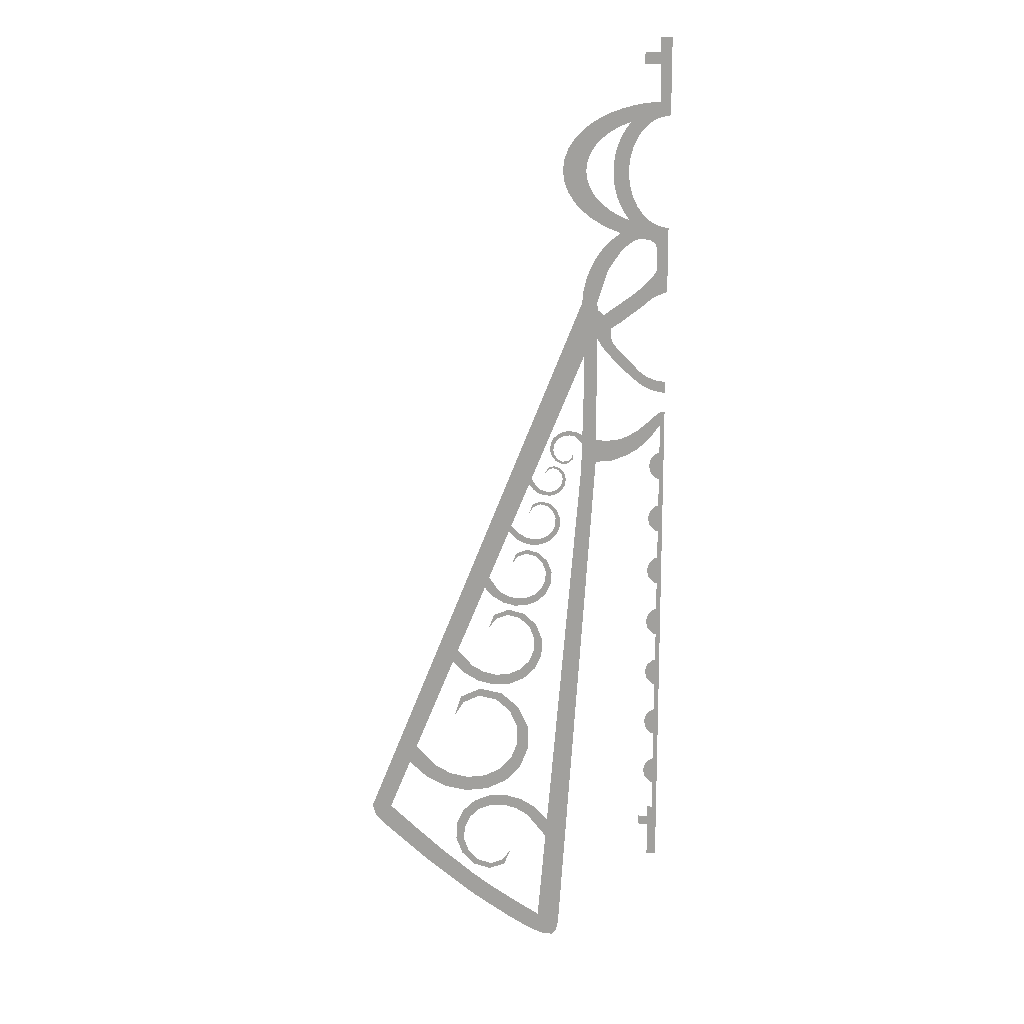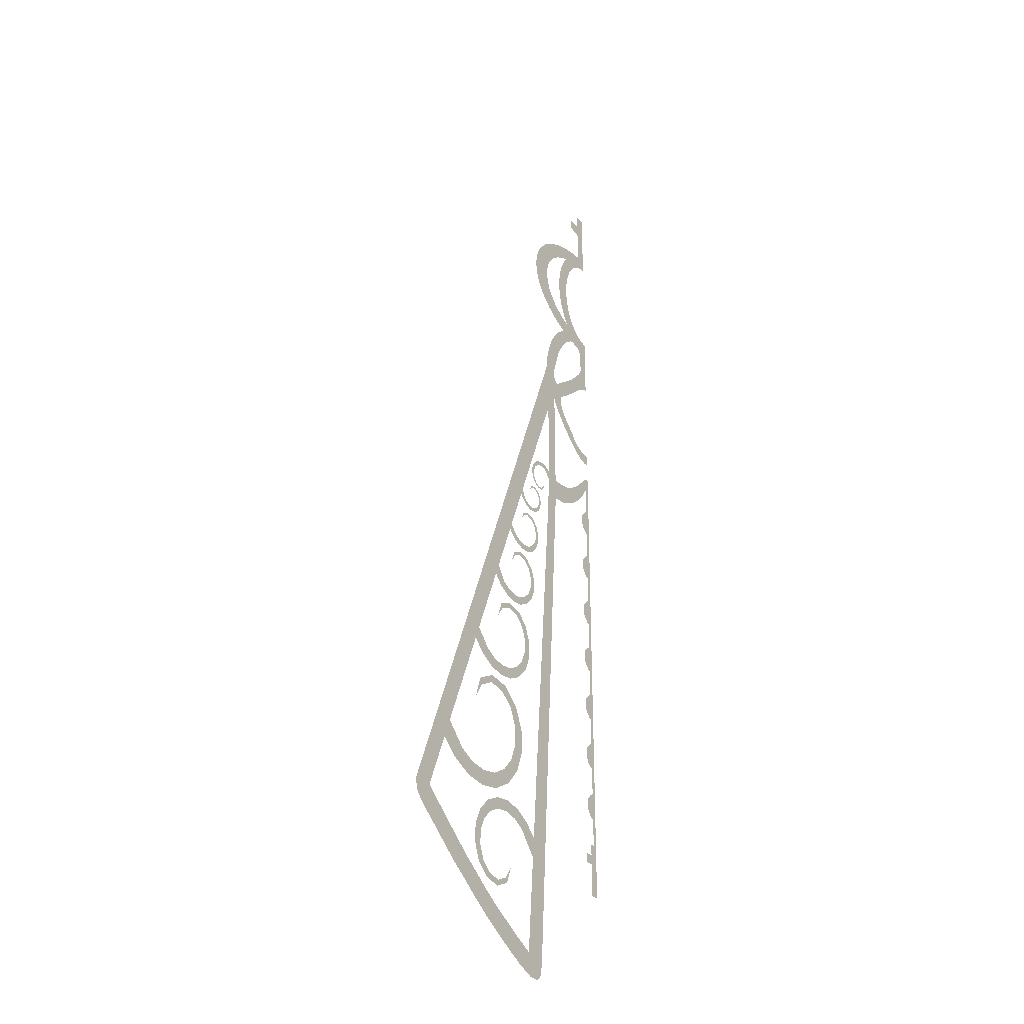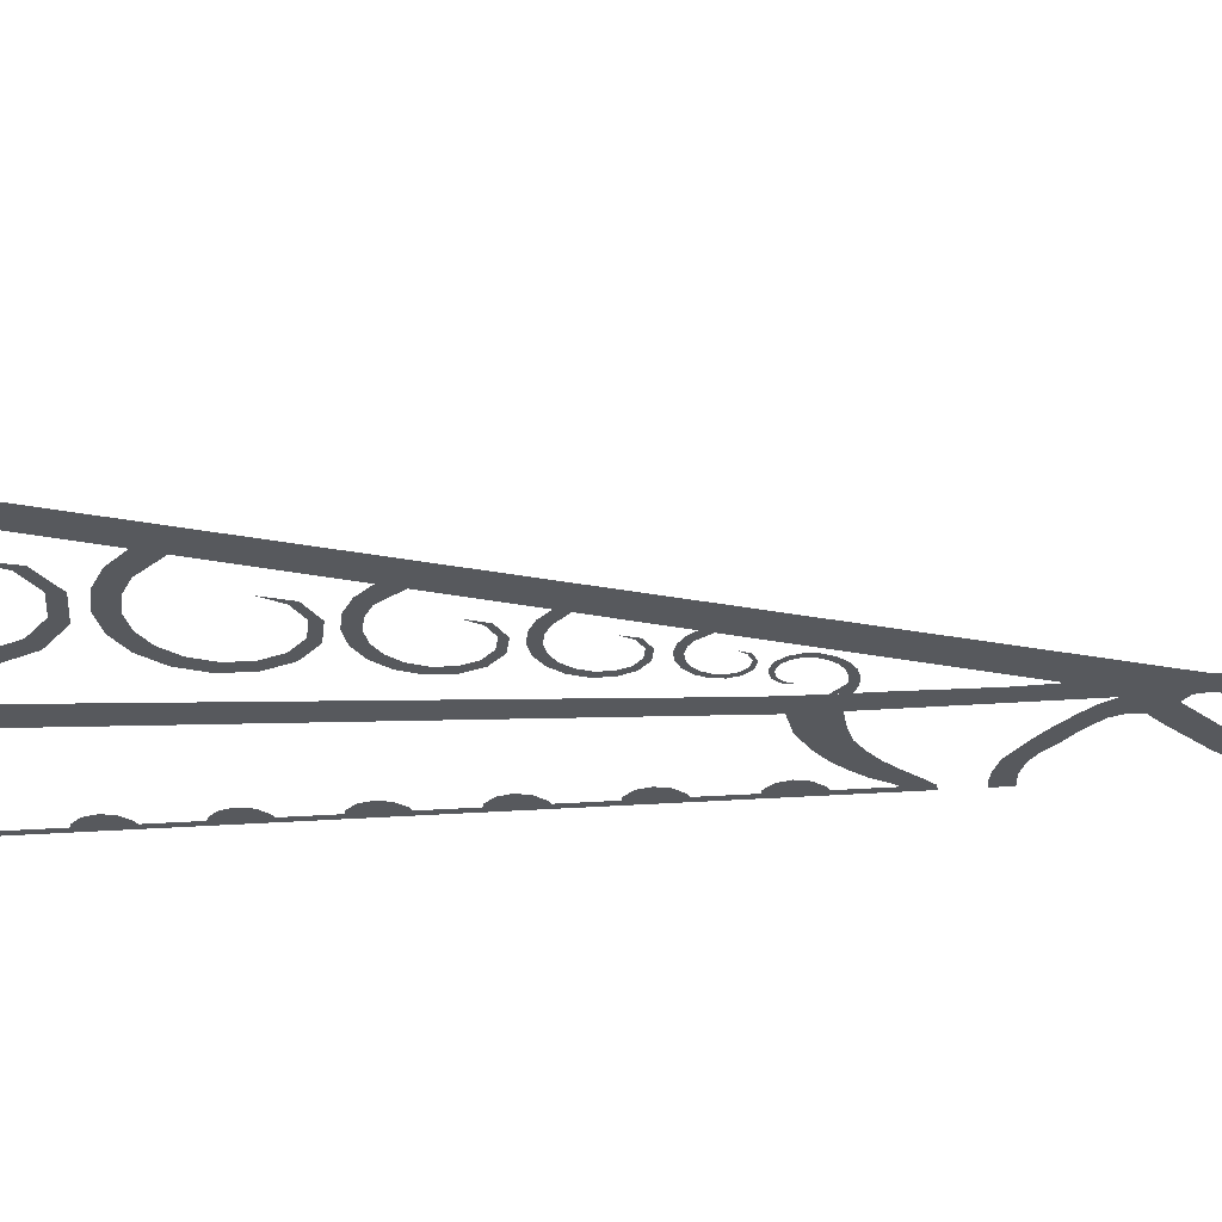
<metadata>
{"format":"obj","ext":"obj","renderer":"f3d","projection":"perspective","resolution":1024,"background":"white","views":[{"elev":15.2,"azim":-168.1,"up":"+Y"},{"elev":-29.1,"azim":123.0,"up":"+Y"},{"elev":-29.4,"azim":96.1,"up":"+Z"}]}
</metadata>
<code>
v 0 1.56 0
v 0.01848 1.56 0
v 0.01785 1.539 0
v 0.04125 1.539 0
v 0.04125 1.521 0
v 0.01721 1.52 0
v 0.01632 1.464 0
v 0 1.465 0
v 0 1.465 0
v 0 1.444 0
v 0.01752 1.443 0
v 0.03316 1.441 0
v 0.04957 1.437 0
v 0.06131 1.433 0
v 0.07899 1.426 0
v 0.09379 1.418 0
v 0.106 1.408 0
v 0.1164 1.397 0
v 0.1238 1.386 0
v 0.129 1.373 0
v 0.1313 1.357 0
v 0.1684 1.358 0
v 0.1663 1.374 0
v 0.1595 1.392 0
v 0.1486 1.408 0
v 0.1363 1.421 0
v 0.1226 1.431 0
v 0.1067 1.441 0
v 0.09177 1.447 0
v 0.07531 1.453 0
v 0.05933 1.458 0
v 0.04295 1.461 0
v 0.02719 1.463 0
v 0.01632 1.464 0
v 2.628e-17 1.25 0
v 2.121e-17 1.271 0
v 0.01752 1.272 0
v 0.03316 1.274 0
v 0.04957 1.278 0
v 0.06131 1.282 0
v 0.07899 1.289 0
v 0.09379 1.297 0
v 0.106 1.307 0
v 0.1164 1.318 0
v 0.1238 1.329 0
v 0.129 1.342 0
v 0.1313 1.357 0
v 0.1684 1.358 0
v 0.1663 1.341 0
v 0.1595 1.323 0
v 0.1486 1.307 0
v 0.1363 1.294 0
v 0.1226 1.284 0
v 0.1067 1.274 0
v 0.09177 1.268 0
v 0.07531 1.262 0
v 0.05933 1.257 0
v 0.04295 1.254 0
v 0.02719 1.252 0
v 0.01632 1.251 0
v 0.06131 1.433 0
v 0.06885 1.423 0
v 0.07535 1.412 0
v 0.0806 1.4 0
v 0.08397 1.39 0
v 0.08622 1.38 0
v 0.0877 1.369 0
v 0.08819 1.358 0
v 0.06368 1.358 0
v 0.06325 1.367 0
v 0.0614 1.38 0
v 0.05739 1.395 0
v 0.04999 1.411 0
v 0.04183 1.422 0
v 0.03262 1.431 0
v 0.02306 1.437 0
v 0.01517 1.441 0
v 0 1.444 0
v 0.01752 1.443 0
v 0.03316 1.441 0
v 0.04957 1.437 0
v 0.06131 1.282 0
v 0.06885 1.292 0
v 0.07535 1.303 0
v 0.0806 1.315 0
v 0.08397 1.325 0
v 0.08622 1.335 0
v 0.0877 1.346 0
v 0.08819 1.358 0
v 0.06368 1.358 0
v 0.06325 1.348 0
v 0.0614 1.335 0
v 0.05739 1.32 0
v 0.04999 1.304 0
v 0.04183 1.293 0
v 0.03262 1.284 0
v 0.02306 1.278 0
v 0.01517 1.274 0
v 2.121e-17 1.271 0
v 0.01752 1.272 0
v 0.03316 1.274 0
v 0.04957 1.278 0
v 0.07531 1.262 0
v 0.09306 1.248 0
v 0.1063 1.233 0
v 0.1169 1.216 0
v 0.1252 1.198 0
v 0.1294 1.186 0
v 0.134 1.167 0
v 0.1356 1.149 0
v 0.1117 1.15 0
v 0.1056 1.175 0
v 0.096 1.2 0
v 0.08513 1.217 0
v 0.07522 1.231 0
v 0.06597 1.241 0
v 0.05169 1.251 0
v 0.04295 1.254 0
v 0.02719 1.252 0
v 0.0203 1.246 0
v 0.01747 1.239 0
v 0.01642 1.205 0
v 0 1.204 0
v 2.628e-17 1.25 0
v 0.01642 1.205 0
v 0.02209 1.196 0
v 0.03199 1.185 0
v 0.0421 1.175 0
v 0.05375 1.165 0
v 0.06621 1.154 0
v 0.07712 1.145 0
v 0.08952 1.136 0
v 0.1009 1.131 0
v 0.1079 1.123 0
v 0.1123 1.111 0
v 0.08803 1.11 0
v 0.07078 1.122 0
v 0.05184 1.137 0
v 0.03697 1.148 0
v 0.02412 1.16 0
v 0.01194 1.168 0
v 4.337e-19 1.171 0
v 0 1.204 0
v 0.08803 1.11 0
v 0.08912 1.098 0
v 0.08509 1.086 0
v 0.07582 1.075 0
v 0.06696 1.066 0
v 0.05447 1.055 0
v 0.04374 1.043 0
v 0.03156 1.035 0
v 0.0178 1.029 0
v 0.008939 1.027 0
v 0 1.027 0
v 0 1.009 0
v 0.01015 1.01 0
v 0.02183 1.013 0
v 0.03697 1.019 0
v 0.05003 1.029 0
v 0.06535 1.042 0
v 0.07824 1.054 0
v 0.09055 1.066 0
v 0.1027 1.08 0
v 0.111 1.094 0
v 0.1123 1.111 0
v 0.1105 0.9257 0
v 0.0885 0.9264 0
v 0.07173 0.9294 0
v 0.05757 0.9361 0
v 0.0434 0.945 0
v 0.03148 0.9551 0
v 0.01732 0.9685 0
v 0.006883 0.9774 0
v 0 0.9774 0
v 0 0.9547 0
v 0.006883 0.9547 0
v 0.01343 0.9472 0
v 0.02086 0.9358 0
v 0.03134 0.9249 0
v 0.044 0.9136 0
v 0.0619 0.9026 0
v 0.08505 0.893 0
v 0.1108 0.89 0
v 0.1356 1.149 0
v 0.5 0.25 0
v 0.4949 0.2319 0
v 0.4805 0.2175 0
v 0.1123 1.111 0
v 0.1079 1.123 0
v 0.1009 1.131 0
v 0.1098 1.138 0
v 0.1117 1.15 0
v 0.4666 0.2513 0
v 0.4465 0.2349 0
v 0.4227 0.215 0
v 0.3954 0.1934 0
v 0.3739 0.1758 0
v 0.3489 0.1583 0
v 0.3211 0.1378 0
v 0.2922 0.1191 0
v 0.2593 0.1004 0
v 0.2349 0.08677 0
v 0.204 0.07072 0
v 0.1864 0.06485 0
v 0.1679 0.05954 0
v 0.1719 0.04252 0
v 0.1793 0.03458 0
v 0.1995 0.0354 0
v 0.2269 0.04634 0
v 0.2551 0.06093 0
v 0.2877 0.0794 0
v 0.3166 0.09642 0
v 0.3461 0.1163 0
v 0.3745 0.1367 0
v 0.404 0.1571 0
v 0.4312 0.1787 0
v 0.4567 0.1991 0
v 0.4805 0.2175 0
v 0.1123 1.111 0
v 0.1325 1.062 0
v 0.1311 1.028 0
v 0.1321 0.9889 0
v 0.133 0.9579 0
v 0.1332 0.9181 0
v 0.135 0.872 0
v 0.204 0.07072 0
v 0.1864 0.06485 0
v 0.1679 0.05954 0
v 0.1108 0.89 0
v 0.1105 0.9257 0
v 0.111 1.094 0
v 0.2533 0.1873 0
v 0.2638 0.1608 0
v 0.2899 0.1496 0
v 0.3177 0.1554 0
v 0.3389 0.1744 0
v 0.3493 0.2009 0
v 0.348 0.2293 0
v 0.3361 0.2551 0
v 0.3159 0.275 0
v 0.2901 0.2871 0
v 0.2619 0.2903 0
v 0.2339 0.285 0
v 0.2088 0.2717 0
v 0.1883 0.2521 0
v 0.1911 0.2204 0
v 0.2066 0.2412 0
v 0.223 0.2569 0
v 0.2431 0.2675 0
v 0.2654 0.2718 0
v 0.288 0.2692 0
v 0.3086 0.2596 0
v 0.3249 0.2436 0
v 0.3344 0.223 0
v 0.3354 0.2002 0
v 0.327 0.1791 0
v 0.3101 0.1639 0
v 0.2879 0.1592 0
v 0.267 0.1682 0
v 0.351 0.429 0
v 0.3394 0.4649 0
v 0.3058 0.4821 0
v 0.2685 0.4768 0
v 0.2388 0.4535 0
v 0.2227 0.4194 0
v 0.2219 0.3816 0
v 0.2355 0.3464 0
v 0.2606 0.3183 0
v 0.2936 0.3001 0
v 0.3307 0.2933 0
v 0.3682 0.298 0
v 0.4026 0.3133 0
v 0.4315 0.3376 0
v 0.4186 0.3677 0
v 0.4082 0.3535 0
v 0.3851 0.3341 0
v 0.3575 0.3219 0
v 0.3276 0.3181 0
v 0.2979 0.3235 0
v 0.2715 0.3381 0
v 0.2514 0.3606 0
v 0.2406 0.3888 0
v 0.2412 0.419 0
v 0.2541 0.4463 0
v 0.2778 0.4649 0
v 0.3077 0.4692 0
v 0.3346 0.4554 0
v 0.2908 0.5906 0
v 0.2809 0.6161 0
v 0.256 0.6271 0
v 0.2292 0.6217 0
v 0.2087 0.6037 0
v 0.1984 0.5783 0
v 0.1994 0.551 0
v 0.2106 0.5261 0
v 0.2299 0.5068 0
v 0.2546 0.495 0
v 0.2817 0.4916 0
v 0.3085 0.4966 0
v 0.3328 0.509 0
v 0.3527 0.5278 0
v 0.3438 0.5492 0
v 0.3352 0.5384 0
v 0.3193 0.5234 0
v 0.2999 0.5134 0
v 0.2784 0.5094 0
v 0.2567 0.5122 0
v 0.237 0.5216 0
v 0.2216 0.5371 0
v 0.2126 0.557 0
v 0.2118 0.5788 0
v 0.22 0.5991 0
v 0.2364 0.6135 0
v 0.2578 0.6178 0
v 0.2778 0.609 0
v 0.2502 0.7075 0
v 0.2427 0.7261 0
v 0.2243 0.7339 0
v 0.2048 0.7296 0
v 0.19 0.7161 0
v 0.1828 0.6974 0
v 0.1838 0.6775 0
v 0.1924 0.6594 0
v 0.2068 0.6455 0
v 0.2249 0.6371 0
v 0.2448 0.635 0
v 0.2644 0.6389 0
v 0.2821 0.6484 0
v 0.2968 0.6632 0
v 0.2892 0.6816 0
v 0.2835 0.6699 0
v 0.272 0.6587 0
v 0.2579 0.6512 0
v 0.2422 0.648 0
v 0.2263 0.6497 0
v 0.2117 0.6564 0
v 0.2002 0.6675 0
v 0.1934 0.682 0
v 0.1926 0.6979 0
v 0.1983 0.7129 0
v 0.2101 0.7237 0
v 0.2258 0.7271 0
v 0.2405 0.7209 0
v 0.2207 0.7979 0
v 0.2153 0.8121 0
v 0.2014 0.8183 0
v 0.1864 0.8154 0
v 0.175 0.8053 0
v 0.1692 0.7912 0
v 0.1697 0.776 0
v 0.1759 0.7621 0
v 0.1867 0.7513 0
v 0.2004 0.7447 0
v 0.2155 0.7427 0
v 0.2305 0.7454 0
v 0.244 0.7524 0
v 0.2555 0.7635 0
v 0.251 0.7742 0
v 0.2454 0.7687 0
v 0.2365 0.7604 0
v 0.2257 0.7548 0
v 0.2137 0.7527 0
v 0.2016 0.7542 0
v 0.1906 0.7595 0
v 0.182 0.7682 0
v 0.1771 0.7793 0
v 0.1767 0.7915 0
v 0.1813 0.8027 0
v 0.1904 0.8108 0
v 0.2024 0.8131 0
v 0.2135 0.8082 0
v 0.1944 0.867 0
v 0.1894 0.8761 0
v 0.1794 0.8791 0
v 0.1695 0.8758 0
v 0.1626 0.8679 0
v 0.16 0.8578 0
v 0.1617 0.8475 0
v 0.1671 0.8386 0
v 0.1754 0.8322 0
v 0.1853 0.8289 0
v 0.1958 0.829 0
v 0.2057 0.8322 0
v 0.2143 0.8381 0
v 0.2212 0.8467 0
v 0.2172 0.8563 0
v 0.2138 0.8493 0
v 0.2085 0.8429 0
v 0.2016 0.8381 0
v 0.1937 0.8356 0
v 0.1853 0.8355 0
v 0.1774 0.8382 0
v 0.1708 0.8433 0
v 0.1664 0.8504 0
v 0.165 0.8586 0
v 0.1671 0.8667 0
v 0.1726 0.873 0
v 0.1805 0.8757 0
v 0.1886 0.8733 0
v 0.1483 0.9025 0
v 0.1488 0.892 0
v 0.1567 0.8849 0
v 0.1671 0.8837 0
v 0.1768 0.8879 0
v 0.1836 0.8959 0
v 0.1865 0.9061 0
v 0.1854 0.9165 0
v 0.1807 0.9259 0
v 0.173 0.9332 0
v 0.1635 0.9377 0
v 0.1531 0.9391 0
v 0.1426 0.9375 0
v 0.1331 0.933 0
v 0.1332 0.9181 0
v 0.1382 0.927 0
v 0.1459 0.9306 0
v 0.1542 0.9319 0
v 0.1626 0.9308 0
v 0.1702 0.9272 0
v 0.1763 0.9214 0
v 0.1801 0.9138 0
v 0.181 0.9055 0
v 0.1787 0.8974 0
v 0.1732 0.8909 0
v 0.1655 0.8876 0
v 0.1571 0.8886 0
v 0.1508 0.8942 0
v 0.006883 0.9547 0
v 0.006955 0.9104 0
v 0.01177 0.9084 0
v 0.02039 0.8998 0
v 0.02354 0.888 0
v 0.02039 0.8763 0
v 0.01177 0.8677 0
v 1.191e-16 0.8645 0
v 0 0.9547 0
v 0.006883 0.8664 0
v 0.006955 0.822 0
v 0.01177 0.8201 0
v 0.02039 0.8115 0
v 0.02354 0.7997 0
v 0.02039 0.7879 0
v 0.01177 0.7793 0
v 1.191e-16 0.7762 0
v 0 0.8664 0
v 0.006883 0.778 0
v 0.006955 0.7337 0
v 0.01177 0.7317 0
v 0.02039 0.7231 0
v 0.02354 0.7113 0
v 0.02039 0.6996 0
v 0.01177 0.691 0
v 1.191e-16 0.6878 0
v 0 0.778 0
v 0.006883 0.6897 0
v 0.006955 0.6453 0
v 0.01177 0.6434 0
v 0.02039 0.6348 0
v 0.02354 0.623 0
v 0.02039 0.6112 0
v 0.01177 0.6026 0
v 1.191e-16 0.5995 0
v 0 0.6897 0
v 0.006883 0.6013 0
v 0.006955 0.557 0
v 0.01177 0.555 0
v 0.02039 0.5464 0
v 0.02354 0.5346 0
v 0.02039 0.5229 0
v 0.01177 0.5143 0
v 1.191e-16 0.5111 0
v 0 0.6013 0
v 0.006883 0.513 0
v 0.006955 0.4686 0
v 0.01177 0.4667 0
v 0.02039 0.4581 0
v 0.02354 0.4463 0
v 0.02039 0.4345 0
v 0.01177 0.4259 0
v 1.191e-16 0.4228 0
v 0 0.513 0
v 0.006883 0.4246 0
v 0.006955 0.3803 0
v 0.01177 0.3783 0
v 0.02039 0.3697 0
v 0.02354 0.3579 0
v 0.02039 0.3462 0
v 0.01177 0.3376 0
v 1.191e-16 0.3344 0
v 0 0.4246 0
v 0.006955 0.3363 0
v 0.006955 0.2919 0
v 0.01467 0.292 0
v 0.0146 0.2739 0
v 0.03013 0.2736 0
v 0.03013 0.2587 0
v 0.0146 0.2587 0
v 0.0146 0.2061 0
v 0 0.2065 0
v 1.191e-16 0.3344 0
f 435 436 428 429 430 431 432 433 434
f 435 434 433 432 431 430 429 428 436
f 444 445 437 438 439 440 441 442 443
f 444 443 442 441 440 439 438 437 445
f 453 454 446 447 448 449 450 451 452
f 453 452 451 450 449 448 447 446 454
f 462 463 455 456 457 458 459 460 461
f 462 461 460 459 458 457 456 455 463
f 471 472 464 465 466 467 468 469 470
f 471 470 469 468 467 466 465 464 472
f 480 481 473 474 475 476 477 478 479
f 480 479 478 477 476 475 474 473 481
f 489 490 482 483 484 485 486 487 488
f 489 488 487 486 485 484 483 482 490
f 492 493 498 499 500 491
f 492 491 500 499 498 493
f 494 495 496 497
f 494 497 496 495
f 400 401 427
f 400 427 401
f 401 402 426 427
f 401 427 426 402
f 402 403 425 426
f 402 426 425 403
f 403 404 424 425
f 403 425 424 404
f 404 405 423 424
f 404 424 423 405
f 405 406 422 423
f 405 423 422 406
f 406 407 421 422
f 406 422 421 407
f 407 408 420 421
f 407 421 420 408
f 408 409 419 420
f 408 420 419 409
f 409 410 418 419
f 409 419 418 410
f 410 411 417 418
f 410 418 417 411
f 411 412 416 417
f 411 417 416 412
f 412 413 415 416
f 412 416 415 413
f 413 414 416 417
f 413 417 416 414
f 372 373 399
f 372 399 373
f 373 374 398 399
f 373 399 398 374
f 374 375 397 398
f 374 398 397 375
f 375 376 396 397
f 375 397 396 376
f 376 377 395 396
f 376 396 395 377
f 377 378 394 395
f 377 395 394 378
f 378 379 393 394
f 378 394 393 379
f 379 380 392 393
f 379 393 392 380
f 380 381 391 392
f 380 392 391 381
f 381 382 390 391
f 381 391 390 382
f 382 383 389 390
f 382 390 389 383
f 383 384 388 389
f 383 389 388 384
f 384 385 387 388
f 384 388 387 385
f 385 386 388 389
f 385 389 388 386
f 344 345 371
f 344 371 345
f 345 346 370 371
f 345 371 370 346
f 346 347 369 370
f 346 370 369 347
f 347 348 368 369
f 347 369 368 348
f 348 349 367 368
f 348 368 367 349
f 349 350 366 367
f 349 367 366 350
f 350 351 365 366
f 350 366 365 351
f 351 352 364 365
f 351 365 364 352
f 352 353 363 364
f 352 364 363 353
f 353 354 362 363
f 353 363 362 354
f 354 355 361 362
f 354 362 361 355
f 355 356 360 361
f 355 361 360 356
f 356 357 359 360
f 356 360 359 357
f 357 358 360 361
f 357 361 360 358
f 316 317 343
f 316 343 317
f 317 318 342 343
f 317 343 342 318
f 318 319 341 342
f 318 342 341 319
f 319 320 340 341
f 319 341 340 320
f 320 321 339 340
f 320 340 339 321
f 321 322 338 339
f 321 339 338 322
f 322 323 337 338
f 322 338 337 323
f 323 324 336 337
f 323 337 336 324
f 324 325 335 336
f 324 336 335 325
f 325 326 334 335
f 325 335 334 326
f 326 327 333 334
f 326 334 333 327
f 327 328 332 333
f 327 333 332 328
f 328 329 331 332
f 328 332 331 329
f 329 330 332 333
f 329 333 332 330
f 288 289 315
f 288 315 289
f 289 290 314 315
f 289 315 314 290
f 290 291 313 314
f 290 314 313 291
f 291 292 312 313
f 291 313 312 292
f 292 293 311 312
f 292 312 311 293
f 293 294 310 311
f 293 311 310 294
f 294 295 309 310
f 294 310 309 295
f 295 296 308 309
f 295 309 308 296
f 296 297 307 308
f 296 308 307 297
f 297 298 306 307
f 297 307 306 298
f 298 299 305 306
f 298 306 305 299
f 299 300 304 305
f 299 305 304 300
f 300 301 303 304
f 300 304 303 301
f 301 302 304 305
f 301 305 304 302
f 260 261 287
f 260 287 261
f 261 262 286 287
f 261 287 286 262
f 262 263 285 286
f 262 286 285 263
f 263 264 284 285
f 263 285 284 264
f 264 265 283 284
f 264 284 283 265
f 265 266 282 283
f 265 283 282 266
f 266 267 281 282
f 266 282 281 267
f 267 268 280 281
f 267 281 280 268
f 268 269 279 280
f 268 280 279 269
f 269 270 278 279
f 269 279 278 270
f 270 271 277 278
f 270 278 277 271
f 271 272 276 277
f 271 277 276 272
f 272 273 275 276
f 272 276 275 273
f 273 274 276 277
f 273 277 276 274
f 232 233 259
f 232 259 233
f 233 234 258 259
f 233 259 258 234
f 234 235 257 258
f 234 258 257 235
f 235 236 256 257
f 235 257 256 236
f 236 237 255 256
f 236 256 255 237
f 237 238 254 255
f 237 255 254 238
f 238 239 253 254
f 238 254 253 239
f 239 240 252 253
f 239 253 252 240
f 240 241 251 252
f 240 252 251 241
f 241 242 250 251
f 241 251 250 242
f 242 243 249 250
f 242 250 249 243
f 243 244 248 249
f 243 249 248 244
f 244 245 247 248
f 244 248 247 245
f 245 246 248 249
f 245 249 248 246
f 219 220 221 222 223 224 225 226 227 228 229 230 231
f 219 231 230 229 228 227 226 225 224 223 222 221 220
f 184 185 186 187 188 189 190 191 192
f 184 192 191 190 189 188 187 186 185
f 193 194 217 218
f 193 218 217 194
f 194 195 216 217
f 194 217 216 195
f 195 196 215 216
f 195 216 215 196
f 196 197 214 215
f 196 215 214 197
f 197 198 213 214
f 197 214 213 198
f 198 199 212 213
f 198 213 212 199
f 199 200 211 212
f 199 212 211 200
f 200 201 210 211
f 200 211 210 201
f 201 202 209 210
f 201 210 209 202
f 202 203 208 209
f 202 209 208 203
f 203 204 207 208
f 203 208 207 204
f 204 205 206 207 208
f 204 208 207 206 205
f 1 2 7 8
f 1 8 7 2
f 3 4 5 6
f 3 6 5 4
f 27 28 29 30 31 32 33 34 9 10 11 12 13 14 15 16 17 18 19 20 21 22 23 24 25 26
f 27 26 25 24 23 22 21 20 19 18 17 16 15 14 13 12 11 10 9 34 33 32 31 30 29 28
f 53 54 55 56 57 58 59 60 35 36 37 38 39 40 41 42 43 44 45 46 47 48 49 50 51 52
f 53 52 51 50 49 48 47 46 45 44 43 42 41 40 39 38 37 36 35 60 59 58 57 56 55 54
f 61 62 63 64 65 66 67 68 69 70 71 72 73 74 75 76 77 78 79 80 81
f 61 81 80 79 78 77 76 75 74 73 72 71 70 69 68 67 66 65 64 63 62
f 82 83 84 85 86 87 88 89 90 91 92 93 94 95 96 97 98 99 100 101 102
f 82 102 101 100 99 98 97 96 95 94 93 92 91 90 89 88 87 86 85 84 83
f 103 104 105 106 107 108 109 110 111 112 113 114 115 116 117 118
f 103 118 117 116 115 114 113 112 111 110 109 108 107 106 105 104
f 124 119 120 121 122 123
f 124 123 122 121 120 119
f 134 135 136 137 138 139 140 141 142 143
f 134 143 142 141 140 139 138 137 136 135
f 143 125 126 127 128 129 130 131 132 133 134
f 143 134 133 132 131 130 129 128 127 126 125
f 165 164 163 146 145 144
f 165 144 145 146 163 164
f 158 159 160 161 162 163 146 147 148 149 150 151
f 158 151 150 149 148 147 146 163 162 161 160 159
f 155 156 157 158 151 152 153 154
f 155 154 153 152 151 158 157 156
f 166 167 182 183
f 166 183 182 167
f 167 168 181 182
f 167 182 181 168
f 168 169 180 181
f 168 181 180 169
f 169 170 179 180
f 169 180 179 170
f 170 171 178 179
f 170 179 178 171
f 171 172 177 178
f 171 178 177 172
f 172 173 176 177
f 172 177 176 173
f 173 174 175 176 177
f 173 177 176 175 174

</code>
